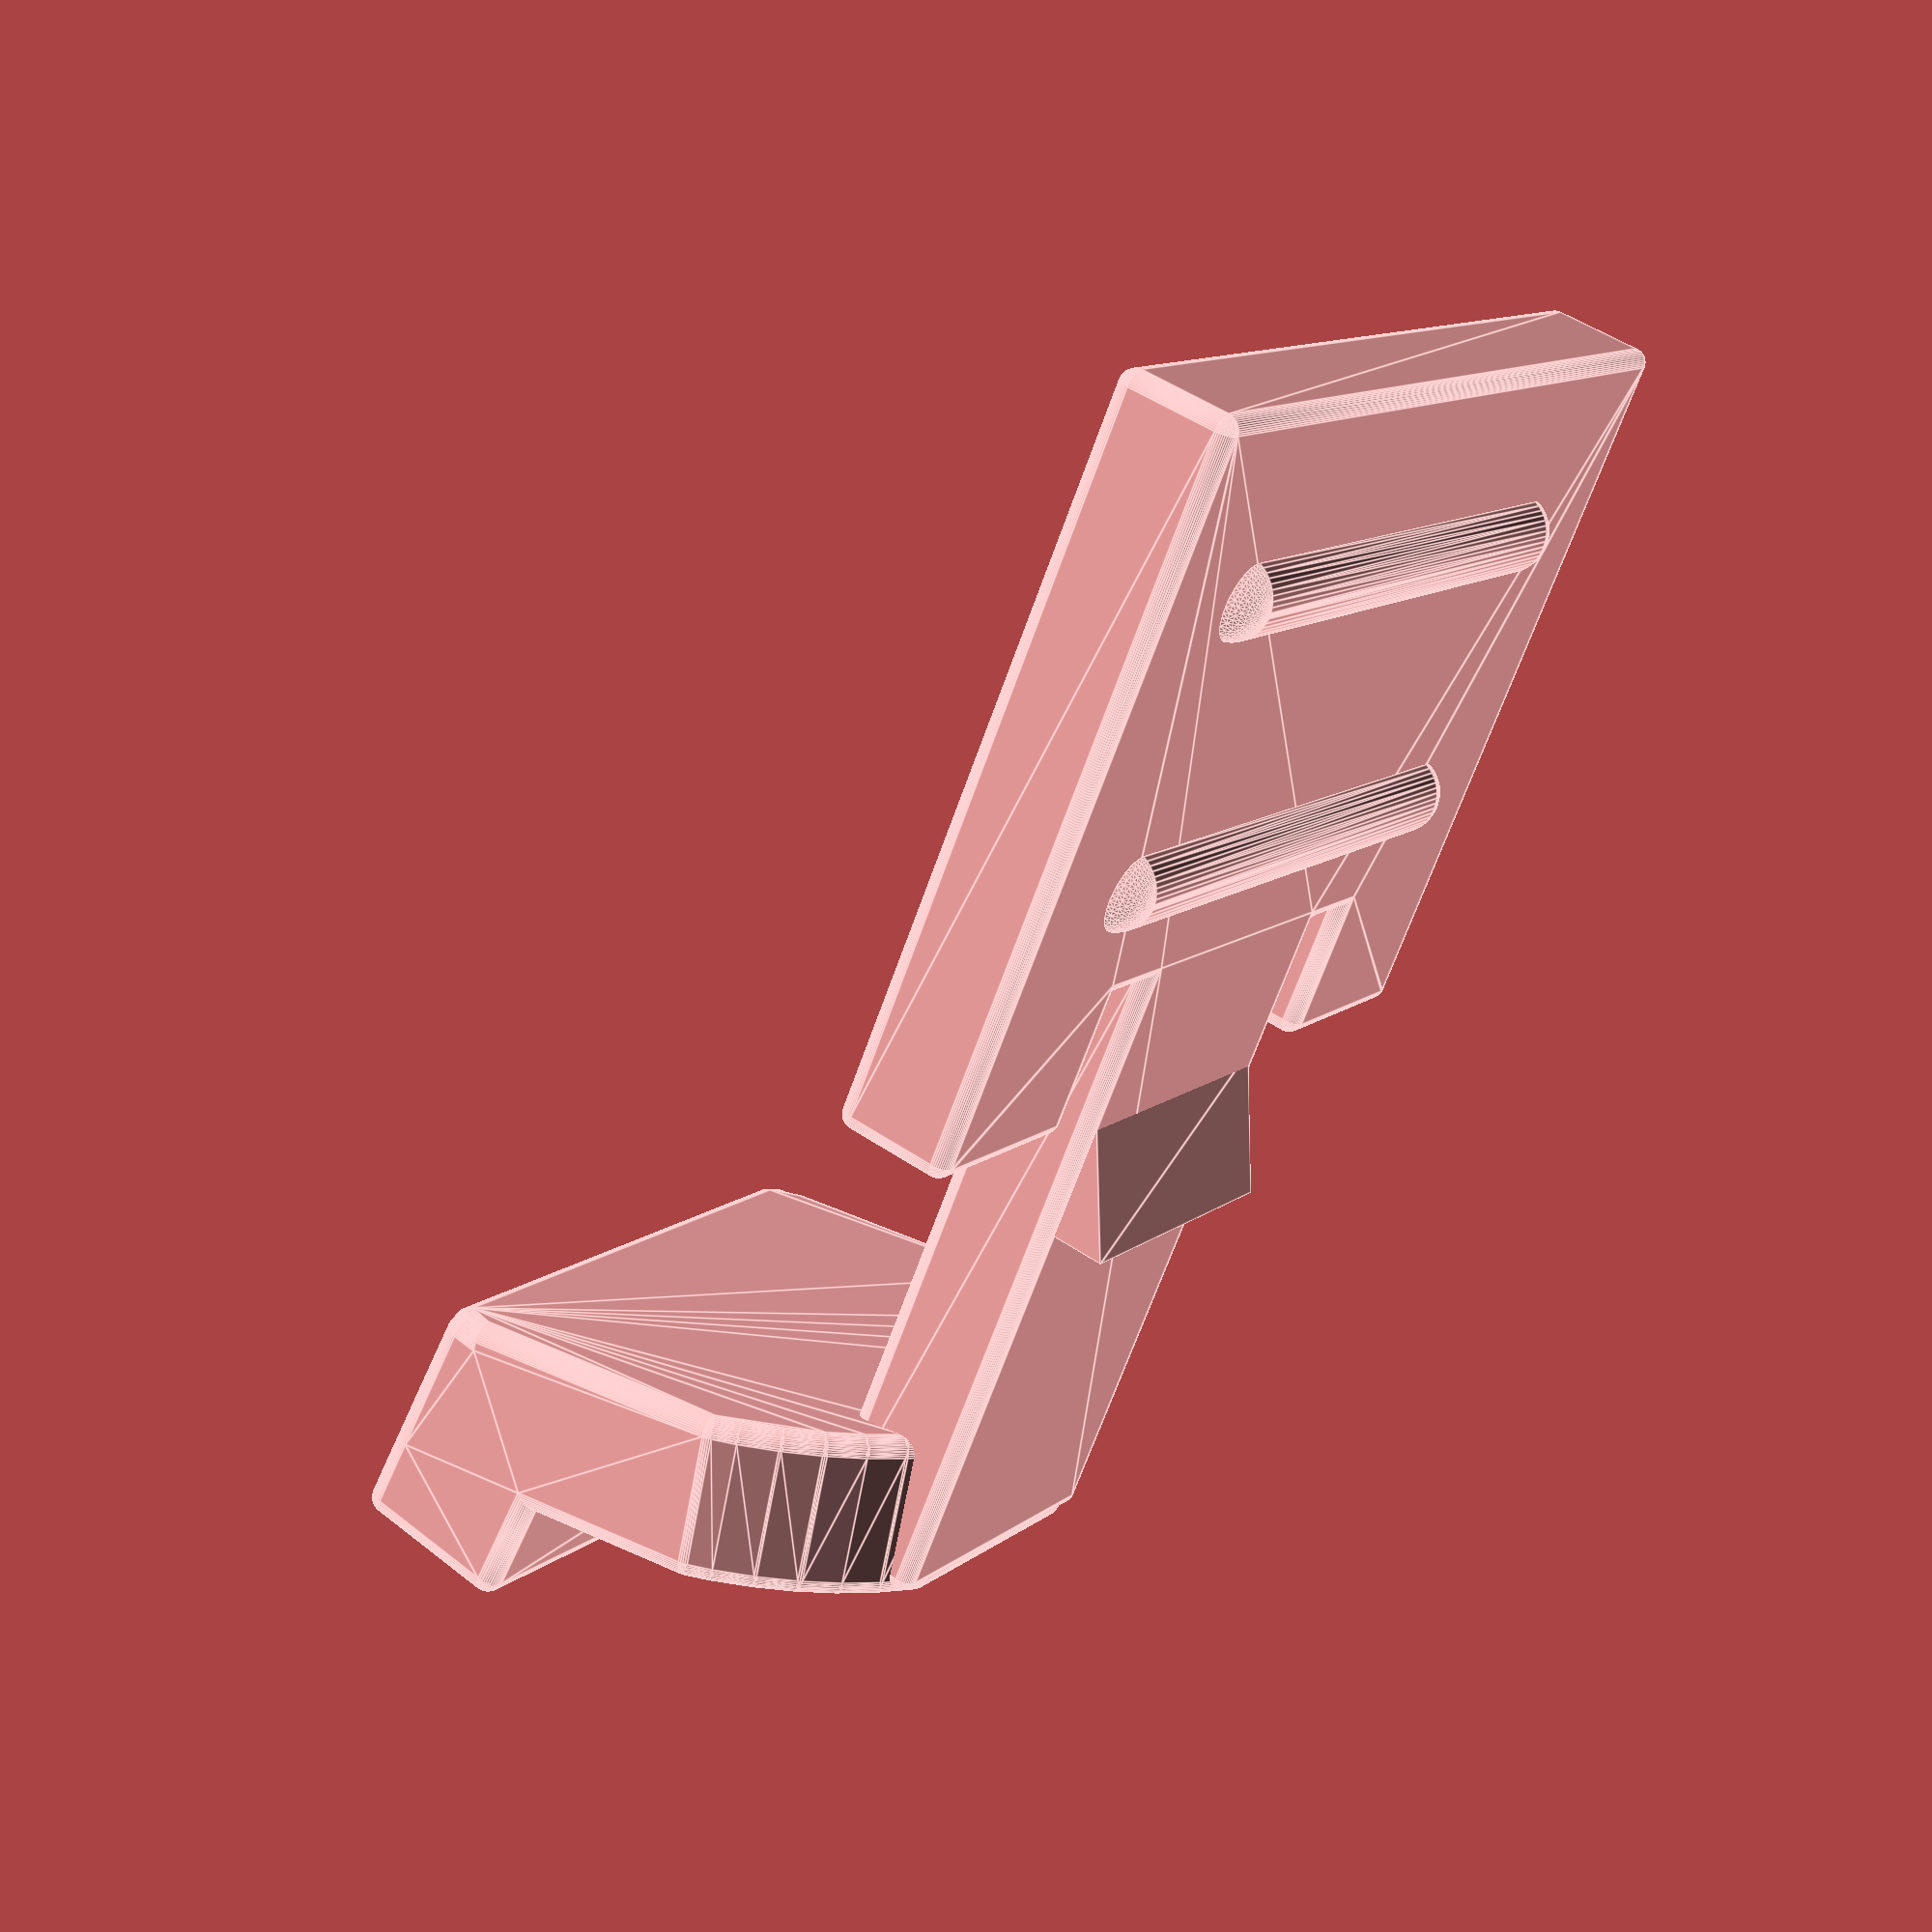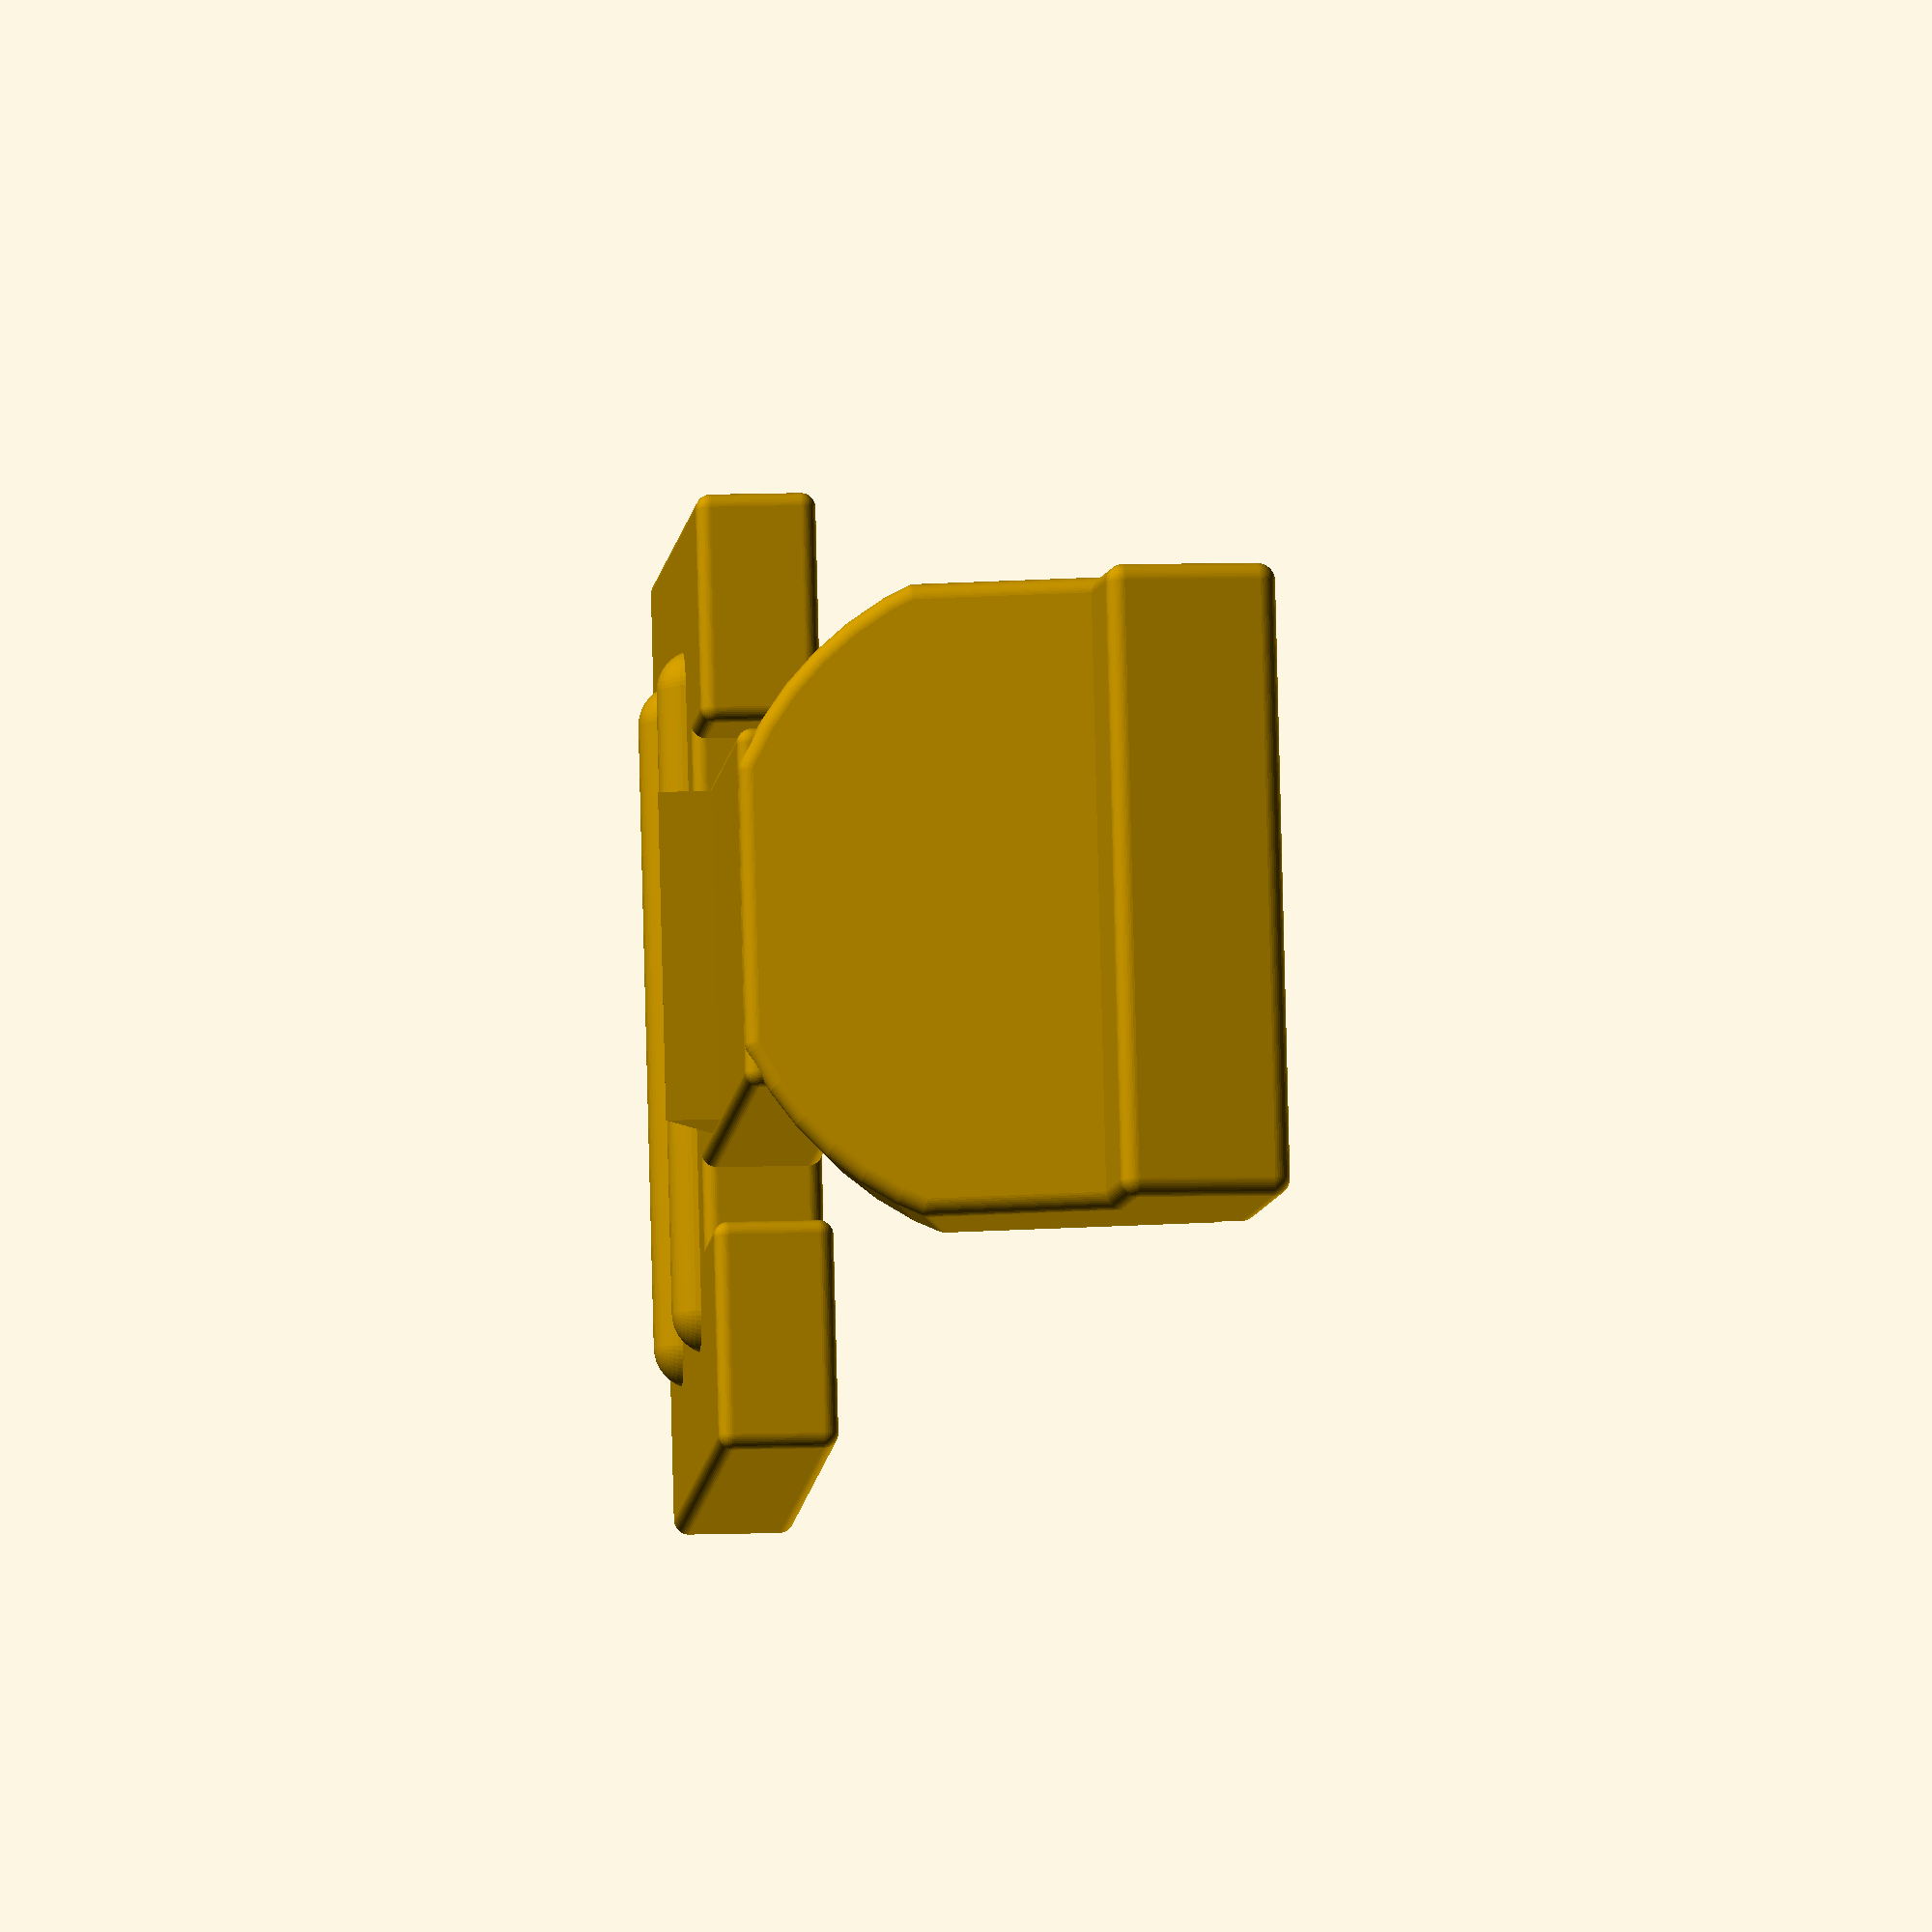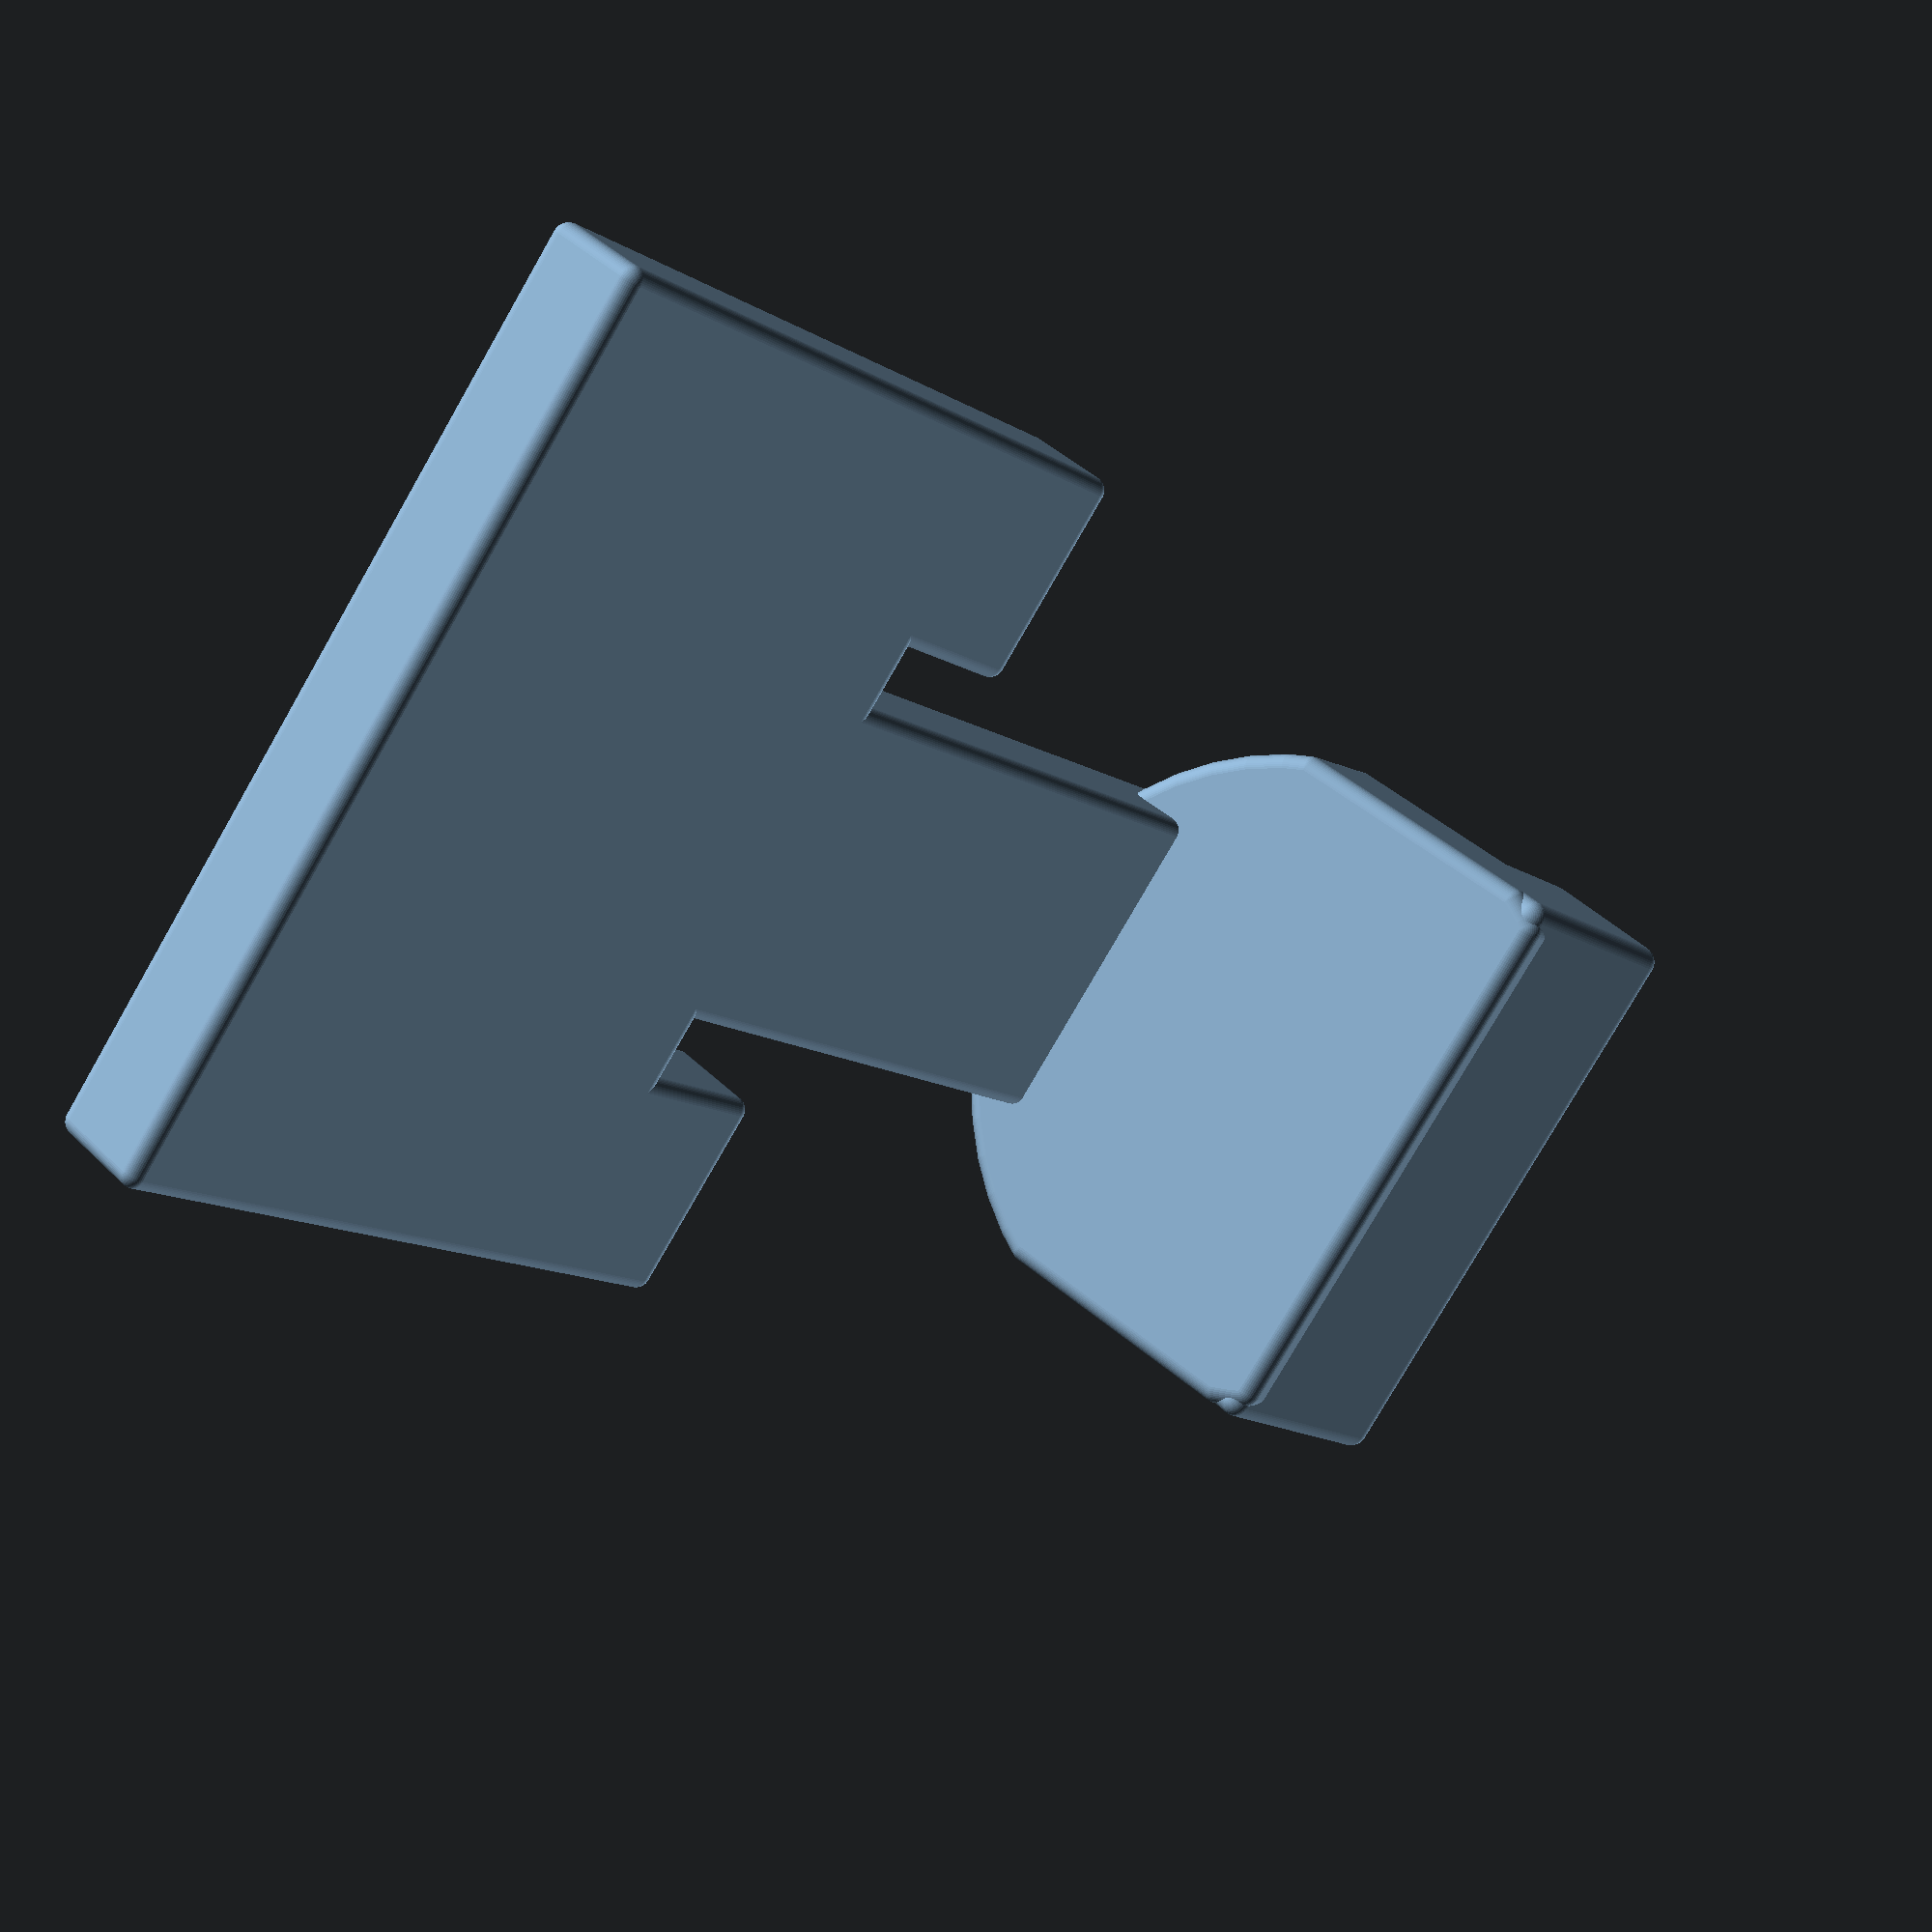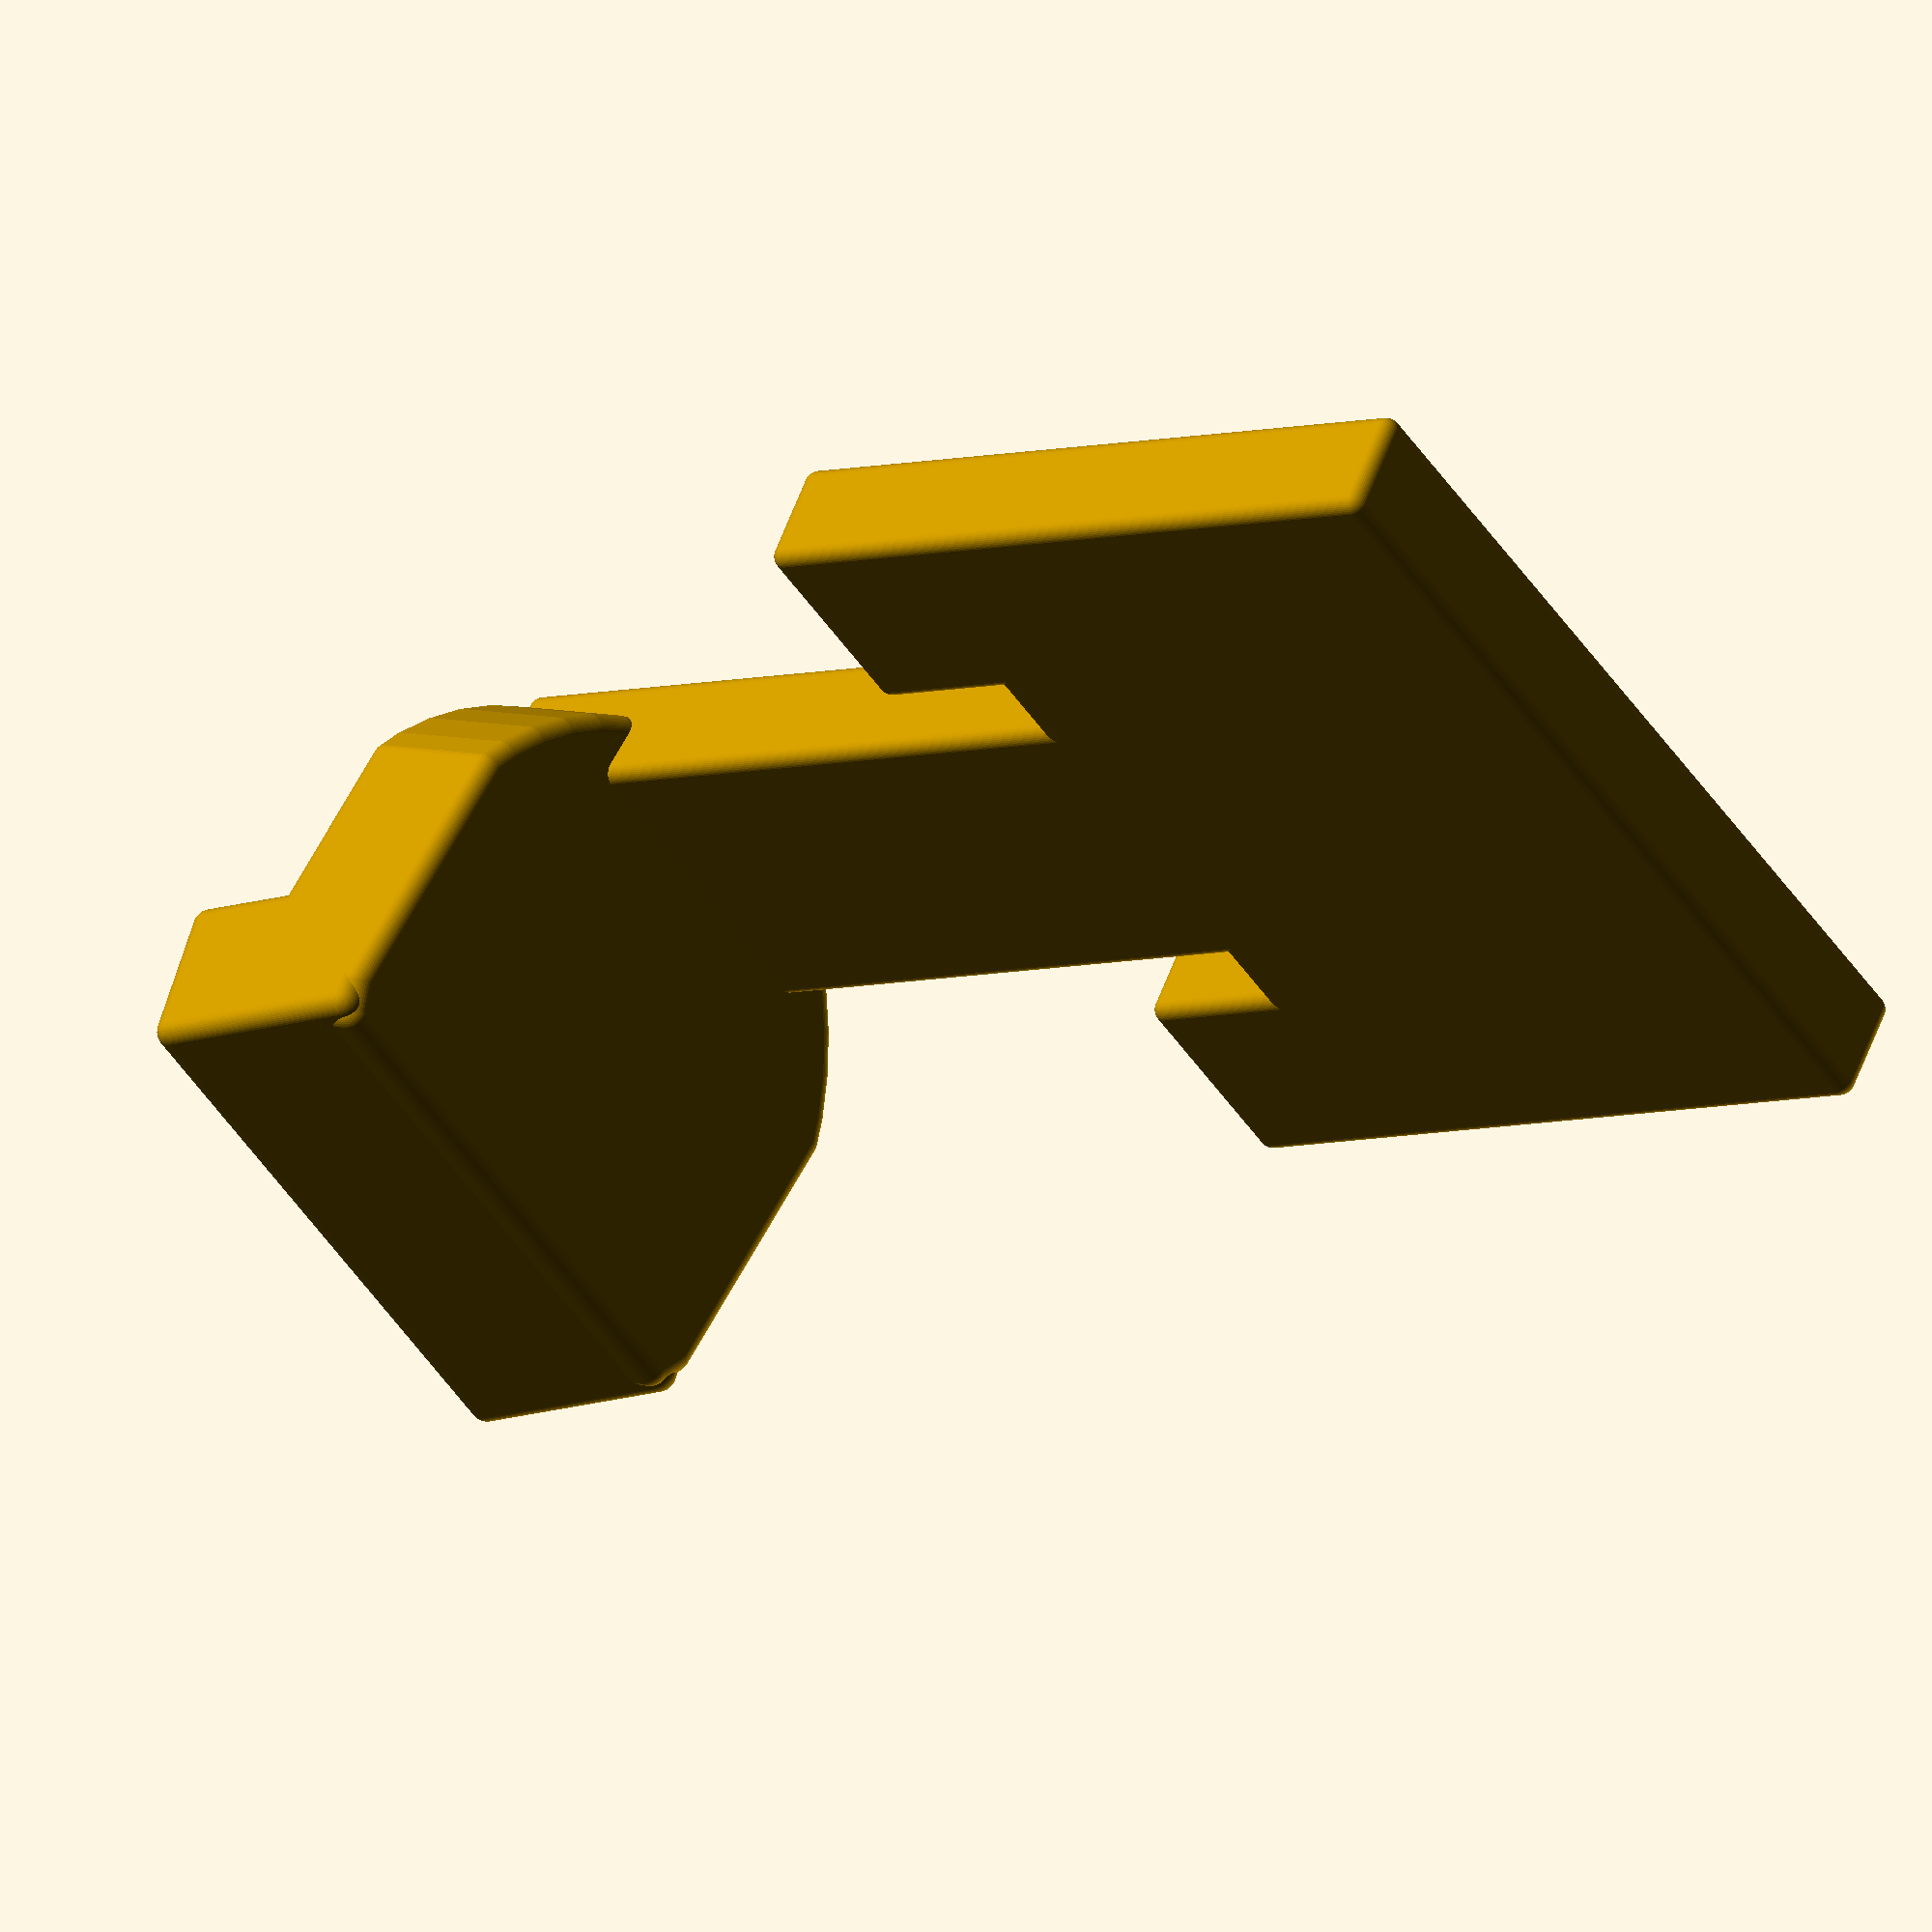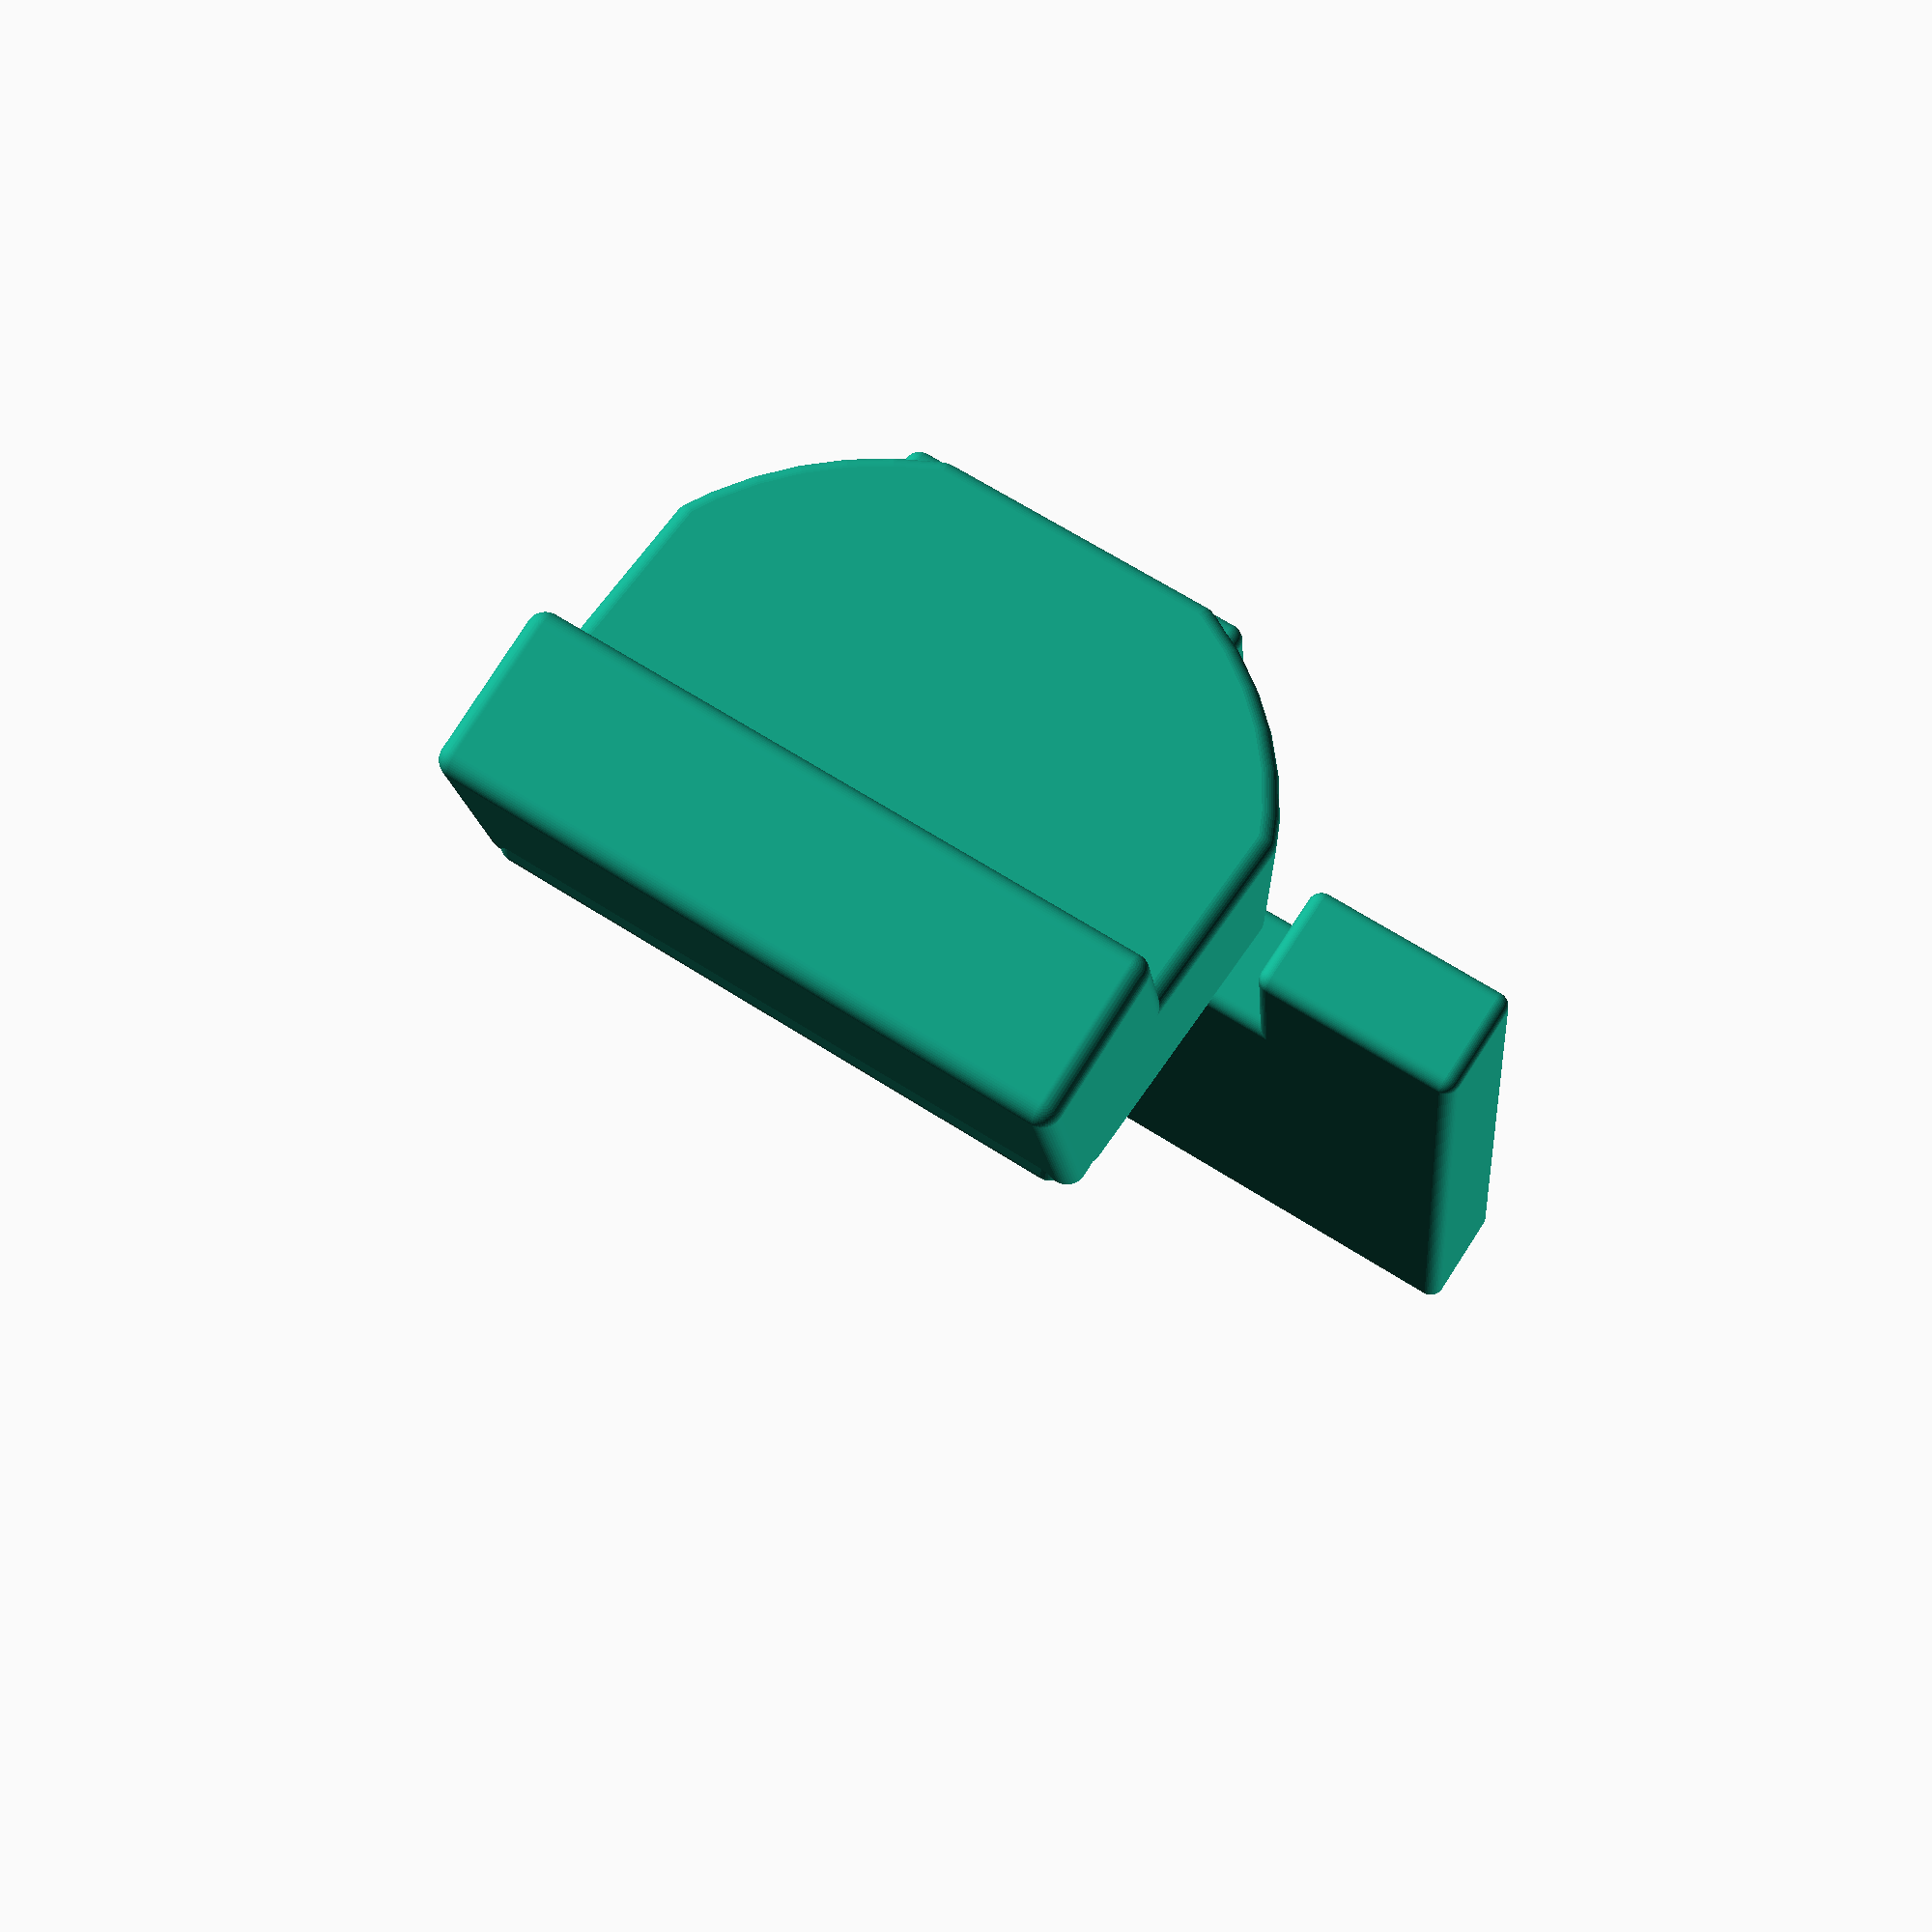
<openscad>
$fn = 50;
union () {
  minkowski () {
    linear_extrude (height=1.5, center=true){
      difference () {
        union () {
          square ([15.5, 12.0], center=true);
          translate ([0, 10, ]) {
            square ([5.5, 10.3], center=true);
          }
        }
        translate ([2.75, 3.5, ]) {
          square ([1.68, 2.75]);
        }
        translate ([-4.43, 3.5, ]) {
          square ([1.68, 2.75]);
        }
      }
    }
    sphere (r=0.25);
  }
  union () {
    translate ([-5.2, 1.76, 0.75]) {
      hull () {
        sphere (r=0.7);
        translate ([10.4, 0, 0]) {
          sphere (r=0.7);
        }
      }
    }
    translate ([-5.2, -3.125, 0.75]) {
      hull () {
        sphere (r=0.7);
        translate ([10.4, 0, 0]) {
          sphere (r=0.7);
        }
      }
    }
  }
  translate ([0, 6.25, 0.9]) {
    rotate ([0.0,-90.0,0.0]) {
      linear_extrude (height=5.5, center=true){
        polygon (points=[[0, 0], [0, 2.2], [1, 2.2]]);
      }
    }
  }
  translate ([0, 14.15, 0.5]) {
    rotate ([-80.0,0.0,0.0]) {
      minkowski () {
        union () {
          linear_extrude (height=2.25, center=true){
            translate ([-5, 0, 0]) {
              intersection () {
                square ([10, 7.75]);
                translate ([5, 5, ]) {
                  circle (r=5.5);
                }
              }
            }
          }
          translate ([0, 7.05, 0.9]) {
            rotate ([-14.999999999999998,0.0,0.0]) {
              linear_extrude (height=3.5, center=true){
                square ([10, 2.25], center=true);
              }
            }
          }
        }
        sphere (r=0.3);
      }
    }
  }
}

</openscad>
<views>
elev=128.5 azim=34.5 roll=233.8 proj=p view=edges
elev=164.9 azim=248.2 roll=93.8 proj=o view=solid
elev=319.5 azim=229.4 roll=139.9 proj=p view=wireframe
elev=303.8 azim=123.5 roll=199.7 proj=o view=wireframe
elev=287.2 azim=4.7 roll=212.9 proj=p view=solid
</views>
